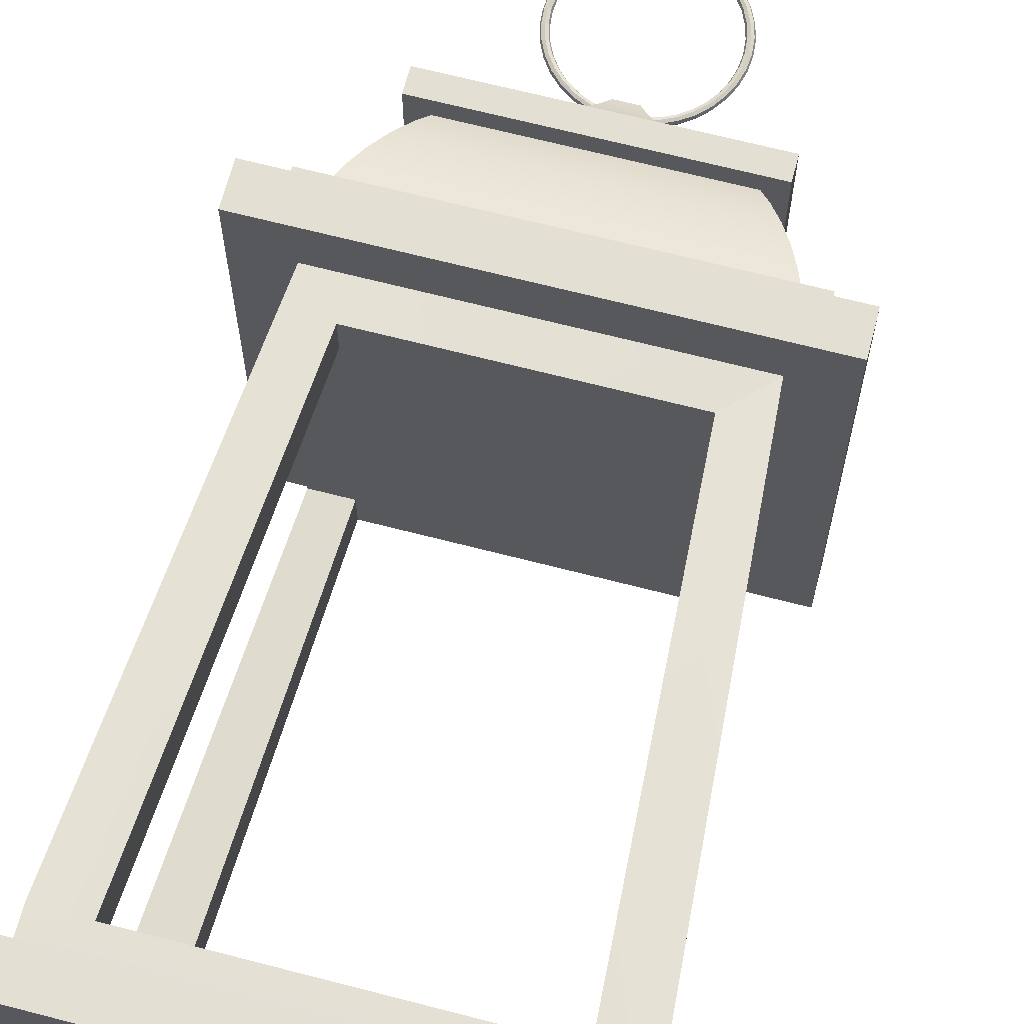
<metadata>
{"format":"obj","ext":"obj","renderer":"f3d","projection":"perspective","resolution":1024,"background":"white","views":[{"elev":66.9,"azim":14.6,"up":"+Z"}]}
</metadata>
<code>
o Layer0_001_Mesh.001
v 0.132 0 -0.132
v -0.132 0 0.132
v -0.132 0 -0.132
v 0.132 0 0.132
v -0.132 0.02 0.132
v -0.1009 0.02 0.1009
v -0.132 0.02 -0.132
v 0.132 0.02 0.132
v 0.1009 0.02 0.1009
v 0.1009 0.02 -0.1009
v -0.1009 0.02 -0.1009
v 0.132 0.02 -0.132
v -0.08408 0.28 0.08408
v -0.08408 0.2611 0.06523
v -0.08408 0.28 -0.08408
v -0.08408 0.2611 -0.06523
v -0.1009 0.03885 -0.07828
v -0.1009 0.03885 0.07828
v 0.07828 0.03885 0.1009
v 0.08408 0.28 0.08408
v 0.06523 0.2611 0.08408
v -0.06523 0.2611 0.08408
v -0.07828 0.03885 0.1009
v 0.1009 0.03885 0.07828
v 0.1009 0.03885 -0.07828
v 0.08408 0.2611 -0.06523
v 0.08408 0.2611 0.06523
v 0.08408 0.28 -0.08408
v -0.07828 0.03885 -0.1009
v -0.06523 0.2611 -0.08408
v 0.06523 0.2611 -0.08408
v 0.07828 0.03885 -0.1009
v -0.11 0.3 -0.11
v -0.11 0.28 0.11
v -0.11 0.3 0.11
v -0.11 0.28 -0.11
v 0.11 0.28 -0.11
v 0.11 0.28 0.11
v -0.09408 0.3 0.09408
v 0.11 0.3 0.11
v 0.08408 0.3 0.09408
v 0.09408 0.3 0.09408
v 0.09408 0.3 -0.09408
v -0.09408 0.3 -0.09408
v 0.11 0.3 -0.11
v -0.09408 0.3 0.08408
v -0.08408 0.3 -0.09408
v 0.08408 0.3 -0.09408
v -0.05956 0.36 0.05956
v -0.06421 0.3535 -0.06421
v -0.06421 0.3535 0.06421
v -0.05956 0.36 -0.05956
v -0.07017 0.3436 -0.07017
v -0.07017 0.3436 0.07017
v -0.07549 0.333 -0.07549
v -0.07549 0.333 0.07549
v -0.08014 0.3218 -0.08014
v -0.08014 0.3218 0.08014
v -0.08408 0.31 -0.08408
v -0.08408 0.31 0.08408
v 0.06421 0.3535 -0.06421
v 0.05956 0.36 -0.05956
v 0.07017 0.3436 -0.07017
v 0.07549 0.333 -0.07549
v 0.08014 0.3218 -0.08014
v 0.08408 0.31 -0.08408
v 0.05956 0.36 0.05956
v 0.06421 0.3535 0.06421
v 0.07017 0.3436 0.07017
v 0.07549 0.333 0.07549
v 0.08014 0.3218 0.08014
v 0.08408 0.31 0.08408
v 0.07 0.36 -0.07
v 0.07 0.3715 0.07
v 0.07 0.36 0.07
v 0.07 0.3715 -0.07
v -0.07 0.36 0.07
v -0.07 0.3715 0.07
v -0.07 0.3715 -0.07
v -0.07 0.36 -0.07
v 0.009356 0.408 0.009356
v -0.01449 0.4019 0.01449
v 0.01449 0.4019 0.01449
v -0.009356 0.408 0.009356
v -0.0199 0.3962 0.0199
v 0.0199 0.3962 0.0199
v 0.02556 0.3911 0.02556
v -0.02556 0.3911 0.02556
v 0.03144 0.3866 0.03144
v -0.03144 0.3866 0.03144
v 0.03753 0.3826 0.03753
v -0.03753 0.3826 0.03753
v 0.04379 0.3792 0.04379
v -0.04379 0.3792 0.04379
v 0.05019 0.3764 0.05019
v -0.05019 0.3764 0.05019
v 0.05672 0.3741 0.05672
v -0.05672 0.3741 0.05672
v 0.06333 0.3725 0.06333
v -0.06333 0.3725 0.06333
v 0.005462 0.4133 0.005462
v -0.005462 0.4133 0.005462
v -0.01449 0.4019 -0.01449
v -0.009356 0.408 -0.009356
v -0.0199 0.3962 -0.0199
v -0.02556 0.3911 -0.02556
v -0.03144 0.3866 -0.03144
v -0.03753 0.3826 -0.03753
v -0.04379 0.3792 -0.04379
v -0.05019 0.3764 -0.05019
v -0.05672 0.3741 -0.05672
v -0.06333 0.3725 -0.06333
v -0.005462 0.4133 -0.005462
v 0.01449 0.4019 -0.01449
v 0.009356 0.408 -0.009356
v 0.0199 0.3962 -0.0199
v 0.02556 0.3911 -0.02556
v 0.03144 0.3866 -0.03144
v 0.03753 0.3826 -0.03753
v 0.04379 0.3792 -0.04379
v 0.05019 0.3764 -0.05019
v 0.05672 0.3741 -0.05672
v 0.06333 0.3725 -0.06333
v 0.005462 0.4133 -0.005462
v 0.09408 0.31 0.09408
v 0.09408 0.31 -0.09408
v -0.09408 0.31 0.09408
v -0.09408 0.31 -0.09408
v -0.07828 0.03885 0.07828
v -0.07828 0.03885 -0.07828
v -0.06523 0.2611 -0.06523
v 0.07828 0.03885 -0.07828
v 0.06523 0.2611 -0.06523
v -0.06523 0.2611 0.06523
v 0.06523 0.2611 0.06523
v 0.07828 0.03885 0.07828
v -0.04301 0.3783 0.04301
v -0.05058 0.3709 -0.05058
v -0.05058 0.3709 0.05058
v -0.04301 0.3783 -0.04301
v -0.05766 0.3626 -0.05766
v -0.05766 0.3626 0.05766
v 0.05058 0.3709 -0.05058
v 0.04301 0.3783 -0.04301
v 0.05766 0.3626 -0.05766
v 0.05058 0.3709 0.05058
v 0.04301 0.3783 0.04301
v 0.05766 0.3626 0.05766
v -0.05956 0.36 -0.05956
v -0.05956 0.36 0.05956
v 0.05956 0.36 -0.05956
v 0.05956 0.36 0.05956
v 0.005462 0.4133 0.005462
v 0 0.4138 -0
v -0.005462 0.4133 0.005462
v -0.005462 0.4133 -0.005462
v 0.005462 0.4133 -0.005462
v 0.09408 0.3 0.09408
v 0.08408 0.3 0.08408
v 0.08408 0.3 0.09408
v 0.08408 0.3 -0.08408
v 0.08408 0.3 -0.09408
v 0.09408 0.3 -0.09408
v -0.09408 0.3 0.08408
v -0.09408 0.3 0.09408
v -0.08408 0.3 0.08408
v -0.09408 0.3 -0.09408
v -0.08408 0.3 -0.09408
v -0.08408 0.3 -0.08408
v -0.08408 0.28 0.08408
v 0.08408 0.28 0.08408
v 0.08408 0.28 -0.08408
v -0.08408 0.28 -0.08408
v 0.07802 0.03885 0.07807
v -0.07853 0.03885 -0.07848
v -0.07853 0.03885 0.07807
v 0.07828 0.03885 -0.07828
v 0.06523 0.2611 -0.06523
v -0.06523 0.2611 0.06523
v -0.06523 0.2611 -0.06523
v 0.06523 0.2611 0.06523
v 0.1009 0.03885 -0.1009
v -0.1009 0.03885 0.1009
v -0.1009 0.03885 -0.1009
v 0.1009 0.03885 0.1009
v 0.0409 0.4477 -0
v 0.04033 0.4477 0.001377
v 0.03895 0.4477 0.001948
v 0.03757 0.4477 0.001377
v 0.03701 0.4477 -0
v 0.03757 0.4477 -0.001377
v 0.03895 0.4477 -0.001948
v 0.04033 0.4477 -0.001377
v 0.04028 0.4548 0
v 0.03972 0.4547 0.001377
v 0.03836 0.4544 0.001948
v 0.037 0.4542 0.001377
v 0.03644 0.4541 0
v 0.037 0.4542 -0.001377
v 0.03836 0.4544 -0.001948
v 0.03972 0.4547 -0.001377
v 0.03843 0.4617 0
v 0.0379 0.4615 0.001377
v 0.0366 0.461 0.001948
v 0.03531 0.4605 0.001377
v 0.03477 0.4603 0
v 0.03531 0.4605 -0.001377
v 0.0366 0.461 -0.001948
v 0.0379 0.4615 -0.001377
v 0.03542 0.4681 0
v 0.03493 0.4678 0.001377
v 0.03373 0.4671 0.001948
v 0.03254 0.4665 0.001377
v 0.03205 0.4662 0
v 0.03254 0.4665 -0.001377
v 0.03373 0.4671 -0.001948
v 0.03493 0.4678 -0.001377
v 0.03133 0.474 0
v 0.03089 0.4736 0.001377
v 0.02984 0.4727 0.001948
v 0.02878 0.4718 0.001377
v 0.02835 0.4715 0
v 0.02878 0.4718 -0.001377
v 0.02984 0.4727 -0.001948
v 0.03089 0.4736 -0.001377
v 0.02629 0.479 0
v 0.02592 0.4786 0.001377
v 0.02504 0.4775 0.001948
v 0.02415 0.4765 0.001377
v 0.02379 0.476 0
v 0.02415 0.4765 -0.001377
v 0.02504 0.4775 -0.001948
v 0.02592 0.4786 -0.001377
v 0.02045 0.4831 0
v 0.02016 0.4826 0.001377
v 0.01948 0.4814 0.001948
v 0.01879 0.4802 0.001377
v 0.0185 0.4797 0
v 0.01879 0.4802 -0.001377
v 0.01948 0.4814 -0.001948
v 0.02016 0.4826 -0.001377
v 0.01399 0.4861 0
v 0.01379 0.4856 0.001377
v 0.01332 0.4843 0.001948
v 0.01285 0.483 0.001377
v 0.01266 0.4824 0
v 0.01285 0.483 -0.001377
v 0.01332 0.4843 -0.001948
v 0.01379 0.4856 -0.001377
v 0.007102 0.4879 0
v 0.007003 0.4874 0.001377
v 0.006764 0.486 0.001948
v 0.006525 0.4847 0.001377
v 0.006426 0.4841 0
v 0.006525 0.4847 -0.001377
v 0.006764 0.486 -0.001948
v 0.007003 0.4874 -0.001377
v 0 0.4886 0
v 0 0.488 0.001377
v 0 0.4866 0.001948
v 0 0.4852 0.001377
v 0 0.4847 0
v 0 0.4852 -0.001377
v 0 0.4866 -0.001948
v 0 0.488 -0.001377
v -0.007102 0.4879 0
v -0.007003 0.4874 0.001377
v -0.006764 0.486 0.001948
v -0.006525 0.4847 0.001377
v -0.006426 0.4841 0
v -0.006525 0.4847 -0.001377
v -0.006764 0.486 -0.001948
v -0.007003 0.4874 -0.001377
v -0.01399 0.4861 0
v -0.01379 0.4856 0.001377
v -0.01332 0.4843 0.001948
v -0.01285 0.483 0.001377
v -0.01266 0.4824 0
v -0.01285 0.483 -0.001377
v -0.01332 0.4843 -0.001948
v -0.01379 0.4856 -0.001377
v -0.02045 0.4831 0
v -0.02016 0.4826 0.001377
v -0.01948 0.4814 0.001948
v -0.01879 0.4802 0.001377
v -0.0185 0.4797 0
v -0.01879 0.4802 -0.001377
v -0.01948 0.4814 -0.001948
v -0.02016 0.4826 -0.001377
v -0.02629 0.479 0
v -0.02592 0.4786 0.001377
v -0.02504 0.4775 0.001948
v -0.02415 0.4765 0.001377
v -0.02379 0.476 0
v -0.02415 0.4765 -0.001377
v -0.02504 0.4775 -0.001948
v -0.02592 0.4786 -0.001377
v -0.03133 0.474 0
v -0.03089 0.4736 0.001377
v -0.02984 0.4727 0.001948
v -0.02878 0.4718 0.001377
v -0.02835 0.4715 0
v -0.02878 0.4718 -0.001377
v -0.02984 0.4727 -0.001948
v -0.03089 0.4736 -0.001377
v -0.03542 0.4681 0
v -0.03493 0.4678 0.001377
v -0.03373 0.4671 0.001948
v -0.03254 0.4665 0.001377
v -0.03205 0.4662 0
v -0.03254 0.4665 -0.001377
v -0.03373 0.4671 -0.001948
v -0.03493 0.4678 -0.001377
v -0.03843 0.4617 0
v -0.0379 0.4615 0.001377
v -0.0366 0.461 0.001948
v -0.03531 0.4605 0.001377
v -0.03477 0.4603 0
v -0.03531 0.4605 -0.001377
v -0.0366 0.461 -0.001948
v -0.0379 0.4615 -0.001377
v -0.04028 0.4548 0
v -0.03972 0.4547 0.001377
v -0.03836 0.4544 0.001948
v -0.037 0.4542 0.001377
v -0.03644 0.4541 0
v -0.037 0.4542 -0.001377
v -0.03836 0.4544 -0.001948
v -0.03972 0.4547 -0.001377
v -0.0409 0.4477 -0
v -0.04033 0.4477 0.001377
v -0.03895 0.4477 0.001948
v -0.03757 0.4477 0.001377
v -0.03701 0.4477 -0
v -0.03757 0.4477 -0.001377
v -0.03895 0.4477 -0.001948
v -0.04033 0.4477 -0.001377
v -0.04028 0.4406 -0
v -0.03972 0.4407 0.001377
v -0.03836 0.4409 0.001948
v -0.037 0.4411 0.001377
v -0.03644 0.4412 -0
v -0.037 0.4411 -0.001377
v -0.03836 0.4409 -0.001948
v -0.03972 0.4407 -0.001377
v -0.03843 0.4337 -0
v -0.0379 0.4339 0.001377
v -0.0366 0.4343 0.001948
v -0.03531 0.4348 0.001377
v -0.03477 0.435 -0
v -0.03531 0.4348 -0.001377
v -0.0366 0.4343 -0.001948
v -0.0379 0.4339 -0.001377
v -0.03542 0.4272 -0
v -0.03493 0.4275 0.001377
v -0.03373 0.4282 0.001948
v -0.03254 0.4289 0.001377
v -0.03205 0.4292 -0
v -0.03254 0.4289 -0.001377
v -0.03373 0.4282 -0.001948
v -0.03493 0.4275 -0.001377
v -0.03133 0.4214 -0
v -0.03089 0.4217 0.001377
v -0.02984 0.4226 0.001948
v -0.02878 0.4235 0.001377
v -0.02835 0.4239 -0
v -0.02878 0.4235 -0.001377
v -0.02984 0.4226 -0.001948
v -0.03089 0.4217 -0.001377
v -0.02629 0.4163 -0
v -0.02592 0.4168 0.001377
v -0.02504 0.4178 0.001948
v -0.02415 0.4189 0.001377
v -0.02379 0.4193 -0
v -0.02415 0.4189 -0.001377
v -0.02504 0.4178 -0.001948
v -0.02592 0.4168 -0.001377
v -0.02045 0.4122 -0
v -0.02016 0.4127 0.001377
v -0.01948 0.4139 0.001948
v -0.01879 0.4151 0.001377
v -0.0185 0.4156 -0
v -0.01879 0.4151 -0.001377
v -0.01948 0.4139 -0.001948
v -0.02016 0.4127 -0.001377
v -0.01399 0.4092 -0
v -0.01379 0.4098 0.001377
v -0.01332 0.4111 0.001948
v -0.01285 0.4124 0.001377
v -0.01266 0.4129 -0
v -0.01285 0.4124 -0.001377
v -0.01332 0.4111 -0.001948
v -0.01379 0.4098 -0.001377
v -0.007102 0.4074 -0
v -0.007003 0.4079 0.001377
v -0.006764 0.4093 0.001948
v -0.006525 0.4107 0.001377
v -0.006426 0.4112 -0
v -0.006525 0.4107 -0.001377
v -0.006764 0.4093 -0.001948
v -0.007003 0.4079 -0.001377
v 0 0.4068 -0
v 0 0.4073 0.001377
v 0 0.4087 0.001948
v 0 0.4101 0.001377
v 0 0.4107 -0
v 0 0.4101 -0.001377
v 0 0.4087 -0.001948
v 0 0.4073 -0.001377
v 0.007102 0.4074 -0
v 0.007003 0.4079 0.001377
v 0.006764 0.4093 0.001948
v 0.006525 0.4107 0.001377
v 0.006426 0.4112 -0
v 0.006525 0.4107 -0.001377
v 0.006764 0.4093 -0.001948
v 0.007003 0.4079 -0.001377
v 0.01399 0.4092 -0
v 0.01379 0.4098 0.001377
v 0.01332 0.4111 0.001948
v 0.01285 0.4124 0.001377
v 0.01266 0.4129 -0
v 0.01285 0.4124 -0.001377
v 0.01332 0.4111 -0.001948
v 0.01379 0.4098 -0.001377
v 0.02045 0.4122 -0
v 0.02016 0.4127 0.001377
v 0.01948 0.4139 0.001948
v 0.01879 0.4151 0.001377
v 0.0185 0.4156 -0
v 0.01879 0.4151 -0.001377
v 0.01948 0.4139 -0.001948
v 0.02016 0.4127 -0.001377
v 0.02629 0.4163 -0
v 0.02592 0.4168 0.001377
v 0.02504 0.4178 0.001948
v 0.02415 0.4189 0.001377
v 0.02379 0.4193 -0
v 0.02415 0.4189 -0.001377
v 0.02504 0.4178 -0.001948
v 0.02592 0.4168 -0.001377
v 0.03133 0.4214 -0
v 0.03089 0.4217 0.001377
v 0.02984 0.4226 0.001948
v 0.02878 0.4235 0.001377
v 0.02835 0.4239 -0
v 0.02878 0.4235 -0.001377
v 0.02984 0.4226 -0.001948
v 0.03089 0.4217 -0.001377
v 0.03542 0.4272 -0
v 0.03493 0.4275 0.001377
v 0.03373 0.4282 0.001948
v 0.03254 0.4289 0.001377
v 0.03205 0.4292 -0
v 0.03254 0.4289 -0.001377
v 0.03373 0.4282 -0.001948
v 0.03493 0.4275 -0.001377
v 0.03843 0.4337 -0
v 0.0379 0.4339 0.001377
v 0.0366 0.4343 0.001948
v 0.03531 0.4348 0.001377
v 0.03477 0.435 -0
v 0.03531 0.4348 -0.001377
v 0.0366 0.4343 -0.001948
v 0.0379 0.4339 -0.001377
v 0.04028 0.4406 -0
v 0.03972 0.4407 0.001377
v 0.03836 0.4409 0.001948
v 0.037 0.4411 0.001377
v 0.03644 0.4412 -0
v 0.037 0.4411 -0.001377
v 0.03836 0.4409 -0.001948
v 0.03972 0.4407 -0.001377
f 186 194 195 187
f 187 195 196 188
f 188 196 197 189
f 189 197 198 190
f 190 198 199 191
f 191 199 200 192
f 192 200 201 193
f 193 201 194 186
f 194 202 203 195
f 195 203 204 196
f 196 204 205 197
f 197 205 206 198
f 198 206 207 199
f 199 207 208 200
f 200 208 209 201
f 201 209 202 194
f 202 210 211 203
f 203 211 212 204
f 204 212 213 205
f 205 213 214 206
f 206 214 215 207
f 207 215 216 208
f 208 216 217 209
f 209 217 210 202
f 210 218 219 211
f 211 219 220 212
f 212 220 221 213
f 213 221 222 214
f 214 222 223 215
f 215 223 224 216
f 216 224 225 217
f 217 225 218 210
f 218 226 227 219
f 219 227 228 220
f 220 228 229 221
f 221 229 230 222
f 222 230 231 223
f 223 231 232 224
f 224 232 233 225
f 225 233 226 218
f 226 234 235 227
f 227 235 236 228
f 228 236 237 229
f 229 237 238 230
f 230 238 239 231
f 231 239 240 232
f 232 240 241 233
f 233 241 234 226
f 234 242 243 235
f 235 243 244 236
f 236 244 245 237
f 237 245 246 238
f 238 246 247 239
f 239 247 248 240
f 240 248 249 241
f 241 249 242 234
f 242 250 251 243
f 243 251 252 244
f 244 252 253 245
f 245 253 254 246
f 246 254 255 247
f 247 255 256 248
f 248 256 257 249
f 249 257 250 242
f 250 258 259 251
f 251 259 260 252
f 252 260 261 253
f 253 261 262 254
f 254 262 263 255
f 255 263 264 256
f 256 264 265 257
f 257 265 258 250
f 258 266 267 259
f 259 267 268 260
f 260 268 269 261
f 261 269 270 262
f 262 270 271 263
f 263 271 272 264
f 264 272 273 265
f 265 273 266 258
f 266 274 275 267
f 267 275 276 268
f 268 276 277 269
f 269 277 278 270
f 270 278 279 271
f 271 279 280 272
f 272 280 281 273
f 273 281 274 266
f 274 282 283 275
f 275 283 284 276
f 276 284 285 277
f 277 285 286 278
f 278 286 287 279
f 279 287 288 280
f 280 288 289 281
f 281 289 282 274
f 282 290 291 283
f 283 291 292 284
f 284 292 293 285
f 285 293 294 286
f 286 294 295 287
f 287 295 296 288
f 288 296 297 289
f 289 297 290 282
f 290 298 299 291
f 291 299 300 292
f 292 300 301 293
f 293 301 302 294
f 294 302 303 295
f 295 303 304 296
f 296 304 305 297
f 297 305 298 290
f 298 306 307 299
f 299 307 308 300
f 300 308 309 301
f 301 309 310 302
f 302 310 311 303
f 303 311 312 304
f 304 312 313 305
f 305 313 306 298
f 306 314 315 307
f 307 315 316 308
f 308 316 317 309
f 309 317 318 310
f 310 318 319 311
f 311 319 320 312
f 312 320 321 313
f 313 321 314 306
f 314 322 323 315
f 315 323 324 316
f 316 324 325 317
f 317 325 326 318
f 318 326 327 319
f 319 327 328 320
f 320 328 329 321
f 321 329 322 314
f 322 330 331 323
f 323 331 332 324
f 324 332 333 325
f 325 333 334 326
f 326 334 335 327
f 327 335 336 328
f 328 336 337 329
f 329 337 330 322
f 330 338 339 331
f 331 339 340 332
f 332 340 341 333
f 333 341 342 334
f 334 342 343 335
f 335 343 344 336
f 336 344 345 337
f 337 345 338 330
f 338 346 347 339
f 339 347 348 340
f 340 348 349 341
f 341 349 350 342
f 342 350 351 343
f 343 351 352 344
f 344 352 353 345
f 345 353 346 338
f 346 354 355 347
f 347 355 356 348
f 348 356 357 349
f 349 357 358 350
f 350 358 359 351
f 351 359 360 352
f 352 360 361 353
f 353 361 354 346
f 354 362 363 355
f 355 363 364 356
f 356 364 365 357
f 357 365 366 358
f 358 366 367 359
f 359 367 368 360
f 360 368 369 361
f 361 369 362 354
f 362 370 371 363
f 363 371 372 364
f 364 372 373 365
f 365 373 374 366
f 366 374 375 367
f 367 375 376 368
f 368 376 377 369
f 369 377 370 362
f 370 378 379 371
f 371 379 380 372
f 372 380 381 373
f 373 381 382 374
f 374 382 383 375
f 375 383 384 376
f 376 384 385 377
f 377 385 378 370
f 378 386 387 379
f 379 387 388 380
f 380 388 389 381
f 381 389 390 382
f 382 390 391 383
f 383 391 392 384
f 384 392 393 385
f 385 393 386 378
f 386 394 395 387
f 387 395 396 388
f 388 396 397 389
f 389 397 398 390
f 390 398 399 391
f 391 399 400 392
f 392 400 401 393
f 393 401 394 386
f 394 402 403 395
f 395 403 404 396
f 396 404 405 397
f 397 405 406 398
f 398 406 407 399
f 399 407 408 400
f 400 408 409 401
f 401 409 402 394
f 402 410 411 403
f 403 411 412 404
f 404 412 413 405
f 405 413 414 406
f 406 414 415 407
f 407 415 416 408
f 408 416 417 409
f 409 417 410 402
f 410 418 419 411
f 411 419 420 412
f 412 420 421 413
f 413 421 422 414
f 414 422 423 415
f 415 423 424 416
f 416 424 425 417
f 417 425 418 410
f 418 426 427 419
f 419 427 428 420
f 420 428 429 421
f 421 429 430 422
f 422 430 431 423
f 423 431 432 424
f 424 432 433 425
f 425 433 426 418
f 426 434 435 427
f 427 435 436 428
f 428 436 437 429
f 429 437 438 430
f 430 438 439 431
f 431 439 440 432
f 432 440 441 433
f 433 441 434 426
f 434 442 443 435
f 435 443 444 436
f 436 444 445 437
f 437 445 446 438
f 438 446 447 439
f 439 447 448 440
f 440 448 449 441
f 441 449 442 434
f 442 450 451 443
f 443 451 452 444
f 444 452 453 445
f 445 453 454 446
f 446 454 455 447
f 447 455 456 448
f 448 456 457 449
f 449 457 450 442
f 450 458 459 451
f 451 459 460 452
f 452 460 461 453
f 453 461 462 454
f 454 462 463 455
f 455 463 464 456
f 456 464 465 457
f 457 465 458 450
f 458 466 467 459
f 459 467 468 460
f 460 468 469 461
f 461 469 470 462
f 462 470 471 463
f 463 471 472 464
f 464 472 473 465
f 465 473 466 458
f 466 186 187 467
f 467 187 188 468
f 468 188 189 469
f 469 189 190 470
f 470 190 191 471
f 471 191 192 472
f 472 192 193 473
f 473 193 186 466
f 1 2 3
f 2 1 4
f 5 6 7
f 6 5 8
f 6 8 9
f 9 8 10
f 7 11 12
f 11 7 6
f 12 11 10
f 12 10 8
f 7 1 3
f 1 7 12
f 1 8 4
f 8 1 12
f 8 2 4
f 2 8 5
f 7 2 5
f 2 7 3
f 14 13 15
f 14 15 16
f 6 18 11
f 11 18 17
f 9 19 6
f 21 20 22
f 23 6 19
f 13 22 20
f 24 9 10
f 24 10 25
f 20 27 28
f 28 27 26
f 11 29 10
f 24 185 9
f 30 15 31
f 32 10 29
f 28 31 15
f 33 34 35
f 34 33 36
f 36 15 34
f 15 36 37
f 15 37 28
f 28 37 20
f 34 13 38
f 13 34 15
f 38 13 20
f 38 20 37
f 35 39 33
f 39 35 40
f 39 40 41
f 41 40 42
f 42 40 43
f 33 44 45
f 44 33 39
f 44 39 46
f 45 44 47
f 45 47 48
f 45 48 43
f 45 43 40
f 33 37 36
f 37 33 45
f 37 40 38
f 40 37 45
f 40 34 38
f 34 40 35
f 49 50 51
f 50 49 52
f 51 53 54
f 53 51 50
f 54 55 56
f 55 54 53
f 56 57 58
f 57 56 55
f 58 59 60
f 59 58 57
f 52 61 50
f 61 52 62
f 50 63 53
f 63 50 61
f 53 64 55
f 64 53 63
f 55 65 57
f 65 55 64
f 57 66 59
f 66 57 65
f 61 67 68
f 67 61 62
f 63 68 69
f 68 63 61
f 64 69 70
f 69 64 63
f 65 70 71
f 70 65 64
f 66 71 72
f 71 66 65
f 67 51 68
f 51 67 49
f 68 54 69
f 54 68 51
f 69 56 70
f 56 69 54
f 70 58 71
f 58 70 56
f 71 60 72
f 60 71 58
f 73 74 75
f 74 73 76
f 74 77 75
f 77 74 78
f 79 77 78
f 77 79 80
f 80 52 77
f 52 80 73
f 52 73 62
f 62 73 67
f 77 49 75
f 49 77 52
f 75 49 67
f 75 67 73
f 79 73 80
f 73 79 76
f 81 82 83
f 82 81 84
f 83 85 86
f 85 83 82
f 87 85 88
f 85 87 86
f 89 88 90
f 88 89 87
f 91 90 92
f 90 91 89
f 93 92 94
f 92 93 91
f 95 94 96
f 94 95 93
f 97 96 98
f 96 97 95
f 99 98 100
f 98 99 97
f 74 100 78
f 100 74 99
f 101 84 81
f 84 101 102
f 84 103 82
f 103 84 104
f 82 105 85
f 105 82 103
f 85 106 88
f 106 85 105
f 88 107 90
f 107 88 106
f 90 108 92
f 108 90 107
f 92 109 94
f 109 92 108
f 94 110 96
f 110 94 109
f 96 111 98
f 111 96 110
f 98 112 100
f 112 98 111
f 100 79 78
f 79 100 112
f 102 104 84
f 104 102 113
f 104 114 103
f 114 104 115
f 103 116 105
f 116 103 114
f 105 117 106
f 117 105 116
f 106 118 107
f 118 106 117
f 107 119 108
f 119 107 118
f 108 120 109
f 120 108 119
f 109 121 110
f 121 109 120
f 110 122 111
f 122 110 121
f 111 123 112
f 123 111 122
f 112 76 79
f 76 112 123
f 113 115 104
f 115 113 124
f 114 81 83
f 81 114 115
f 116 83 86
f 83 116 114
f 87 116 86
f 116 87 117
f 89 117 87
f 117 89 118
f 91 118 89
f 118 91 119
f 93 119 91
f 119 93 120
f 95 120 93
f 120 95 121
f 97 121 95
f 121 97 122
f 99 122 97
f 122 99 123
f 74 123 99
f 123 74 76
f 115 101 81
f 101 115 124
f 43 125 42
f 125 43 126
f 125 41 42
f 41 125 39
f 39 125 127
f 127 60 128
f 60 127 125
f 60 125 72
f 72 125 66
f 128 59 126
f 59 128 60
f 126 59 66
f 126 66 125
f 128 39 127
f 39 128 46
f 46 128 44
f 128 47 44
f 47 128 48
f 48 128 43
f 43 128 126
f 129 17 18
f 17 129 130
f 29 131 130
f 131 29 30
f 31 132 133
f 132 31 32
f 131 17 130
f 17 131 16
f 14 129 18
f 129 14 134
f 129 22 23
f 22 129 134
f 26 132 25
f 132 26 133
f 135 24 136
f 24 135 27
f 135 19 21
f 19 135 136
f 31 131 30
f 131 31 133
f 19 129 23
f 129 19 136
f 24 132 136
f 132 24 25
f 130 32 29
f 32 130 132
f 131 14 16
f 14 131 134
f 134 21 22
f 21 134 135
f 26 135 133
f 135 26 27
f 137 138 139
f 138 137 140
f 139 141 142
f 141 139 138
f 140 143 138
f 143 140 144
f 138 145 141
f 145 138 143
f 146 144 147
f 144 146 143
f 145 146 148
f 146 145 143
f 146 137 139
f 137 146 147
f 146 142 148
f 142 146 139
f 142 149 150
f 149 142 141
f 151 150 149
f 150 151 152
f 141 151 149
f 151 141 145
f 151 148 152
f 148 151 145
f 148 150 152
f 150 148 142
f 153 154 155
f 154 156 155
f 157 156 154
f 157 154 153
f 158 159 160
f 159 158 161
f 161 158 162
f 162 158 163
f 160 164 165
f 164 160 166
f 166 160 159
f 166 167 164
f 167 166 168
f 168 166 169
f 161 168 169
f 168 161 162
f 159 170 171
f 170 159 166
f 172 170 173
f 170 172 171
f 169 170 166
f 170 169 173
f 169 172 173
f 172 169 161
f 172 159 171
f 159 172 161
f 174 175 176
f 175 174 177
f 178 179 180
f 179 178 181
f 19 9 185
f 20 185 24 27
f 19 185 171 21
f 13 183 23 22
f 170 14 18 183
f 18 6 183
f 23 183 6
f 11 17 184
f 11 184 29
f 30 29 184 15
f 17 16 173 184
f 25 10 182
f 32 182 10
f 28 182 32 31
f 25 182 172 26

</code>
